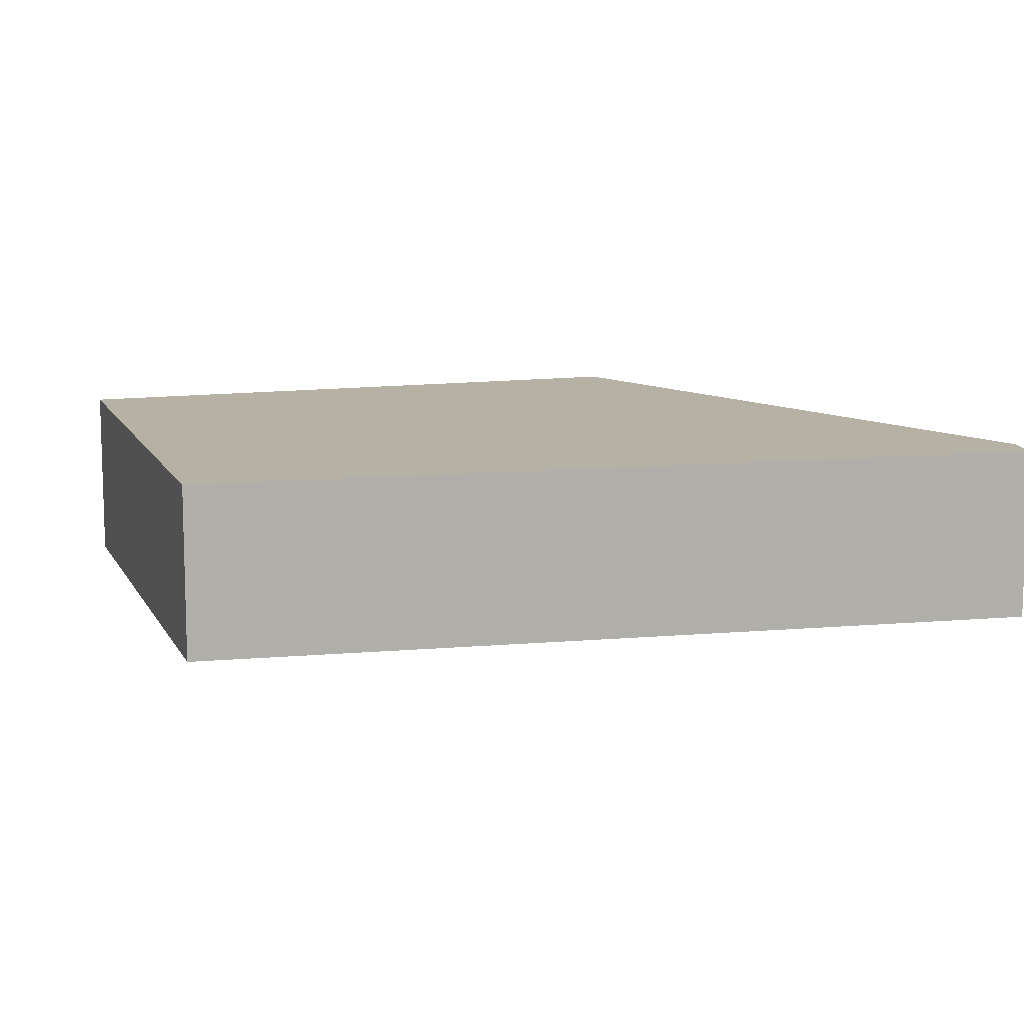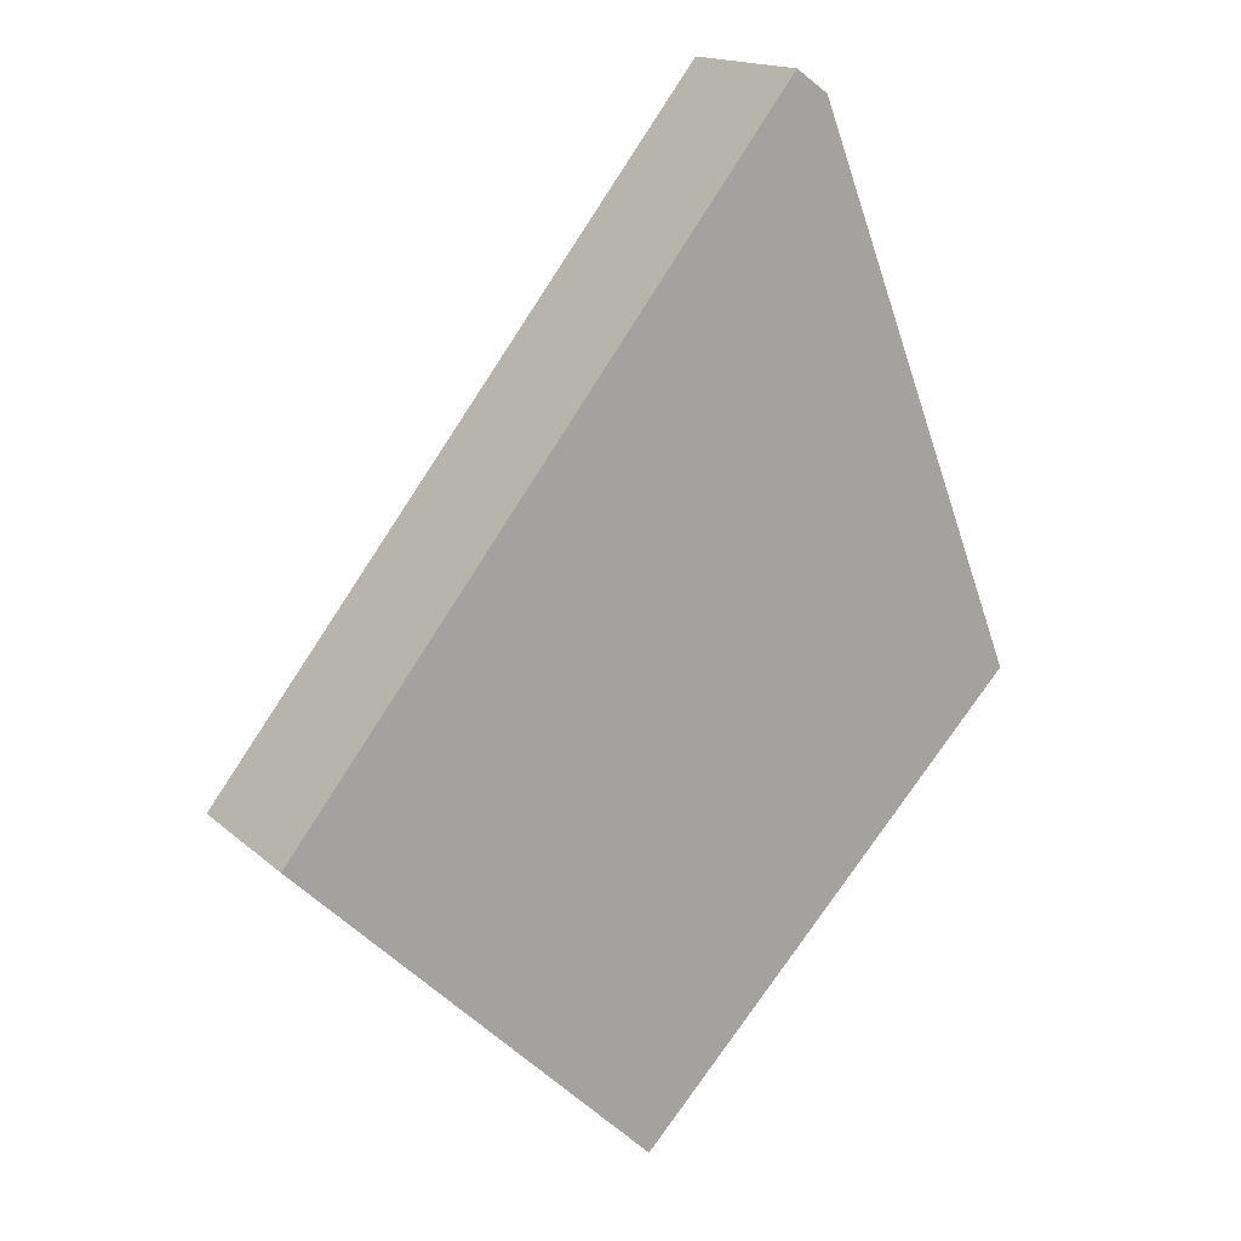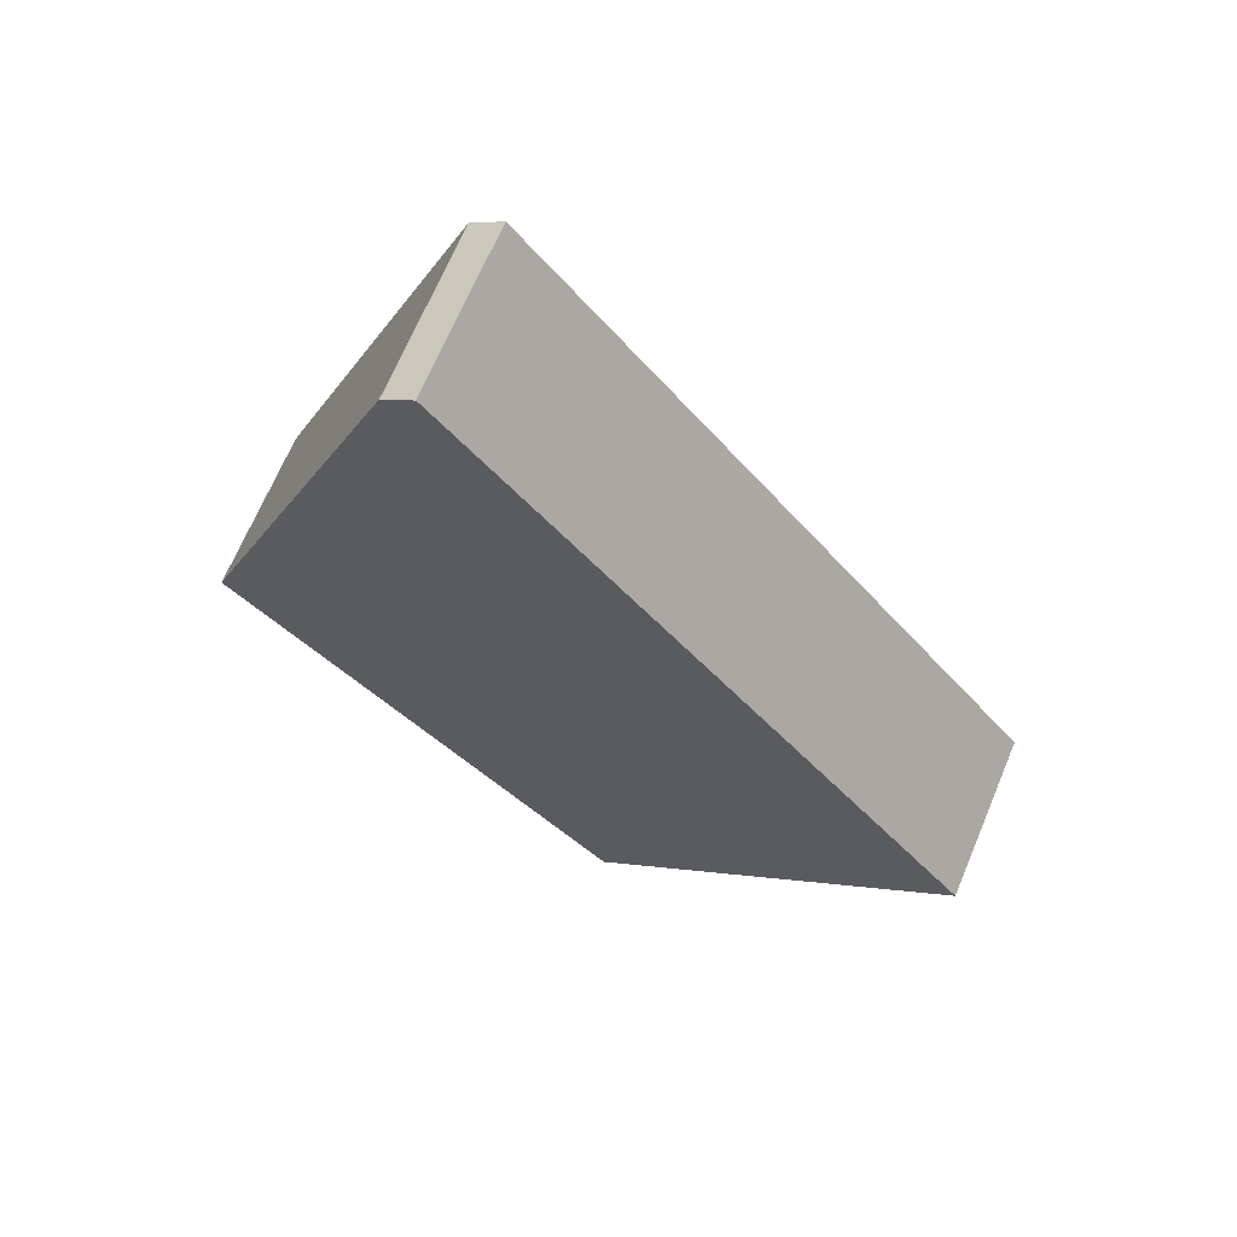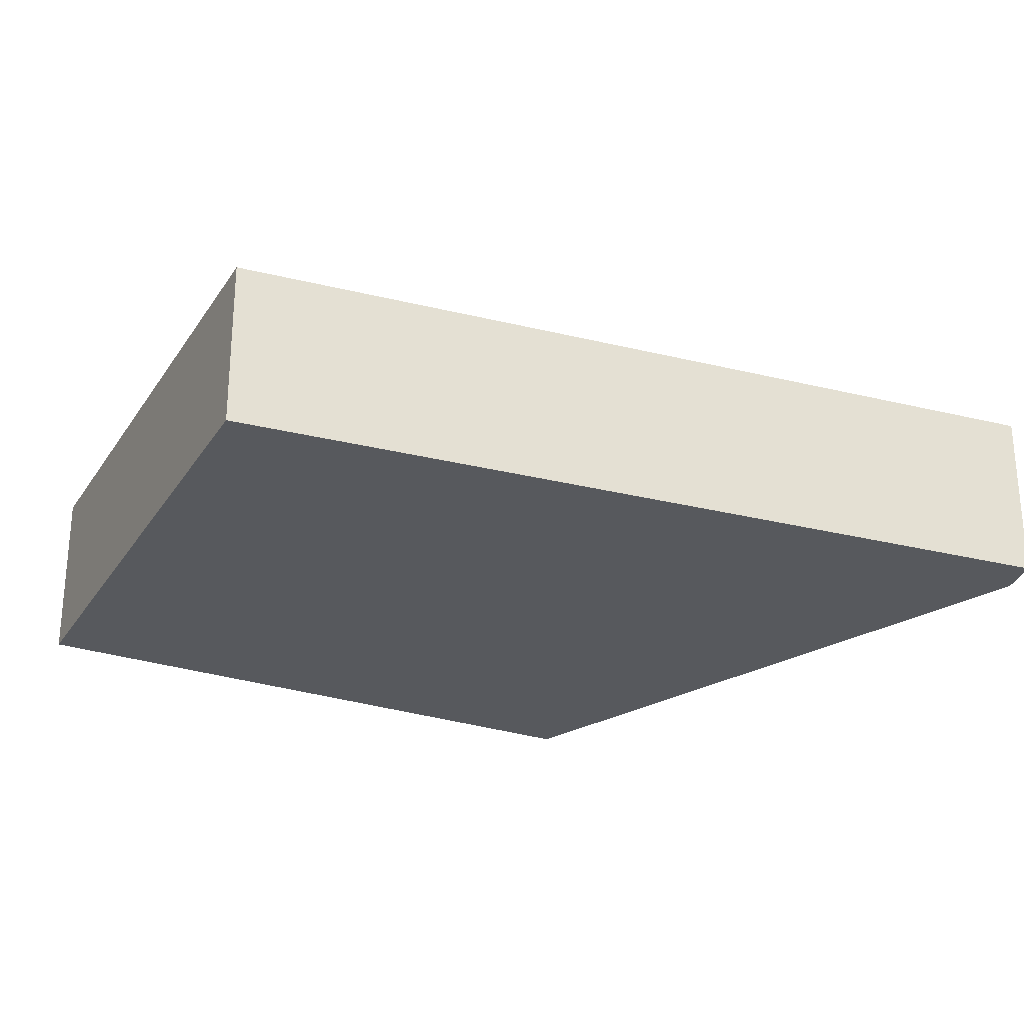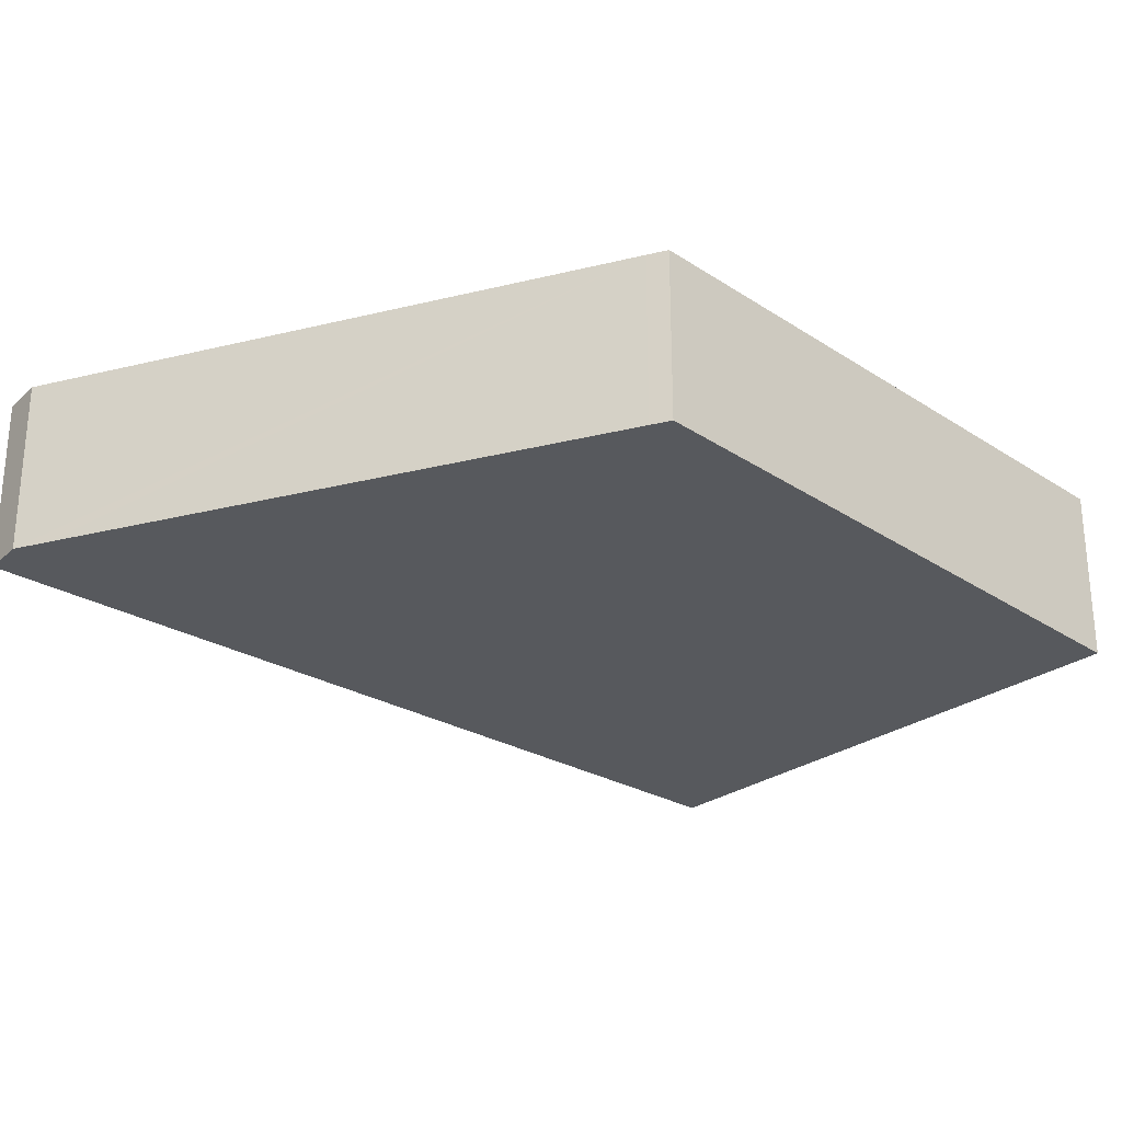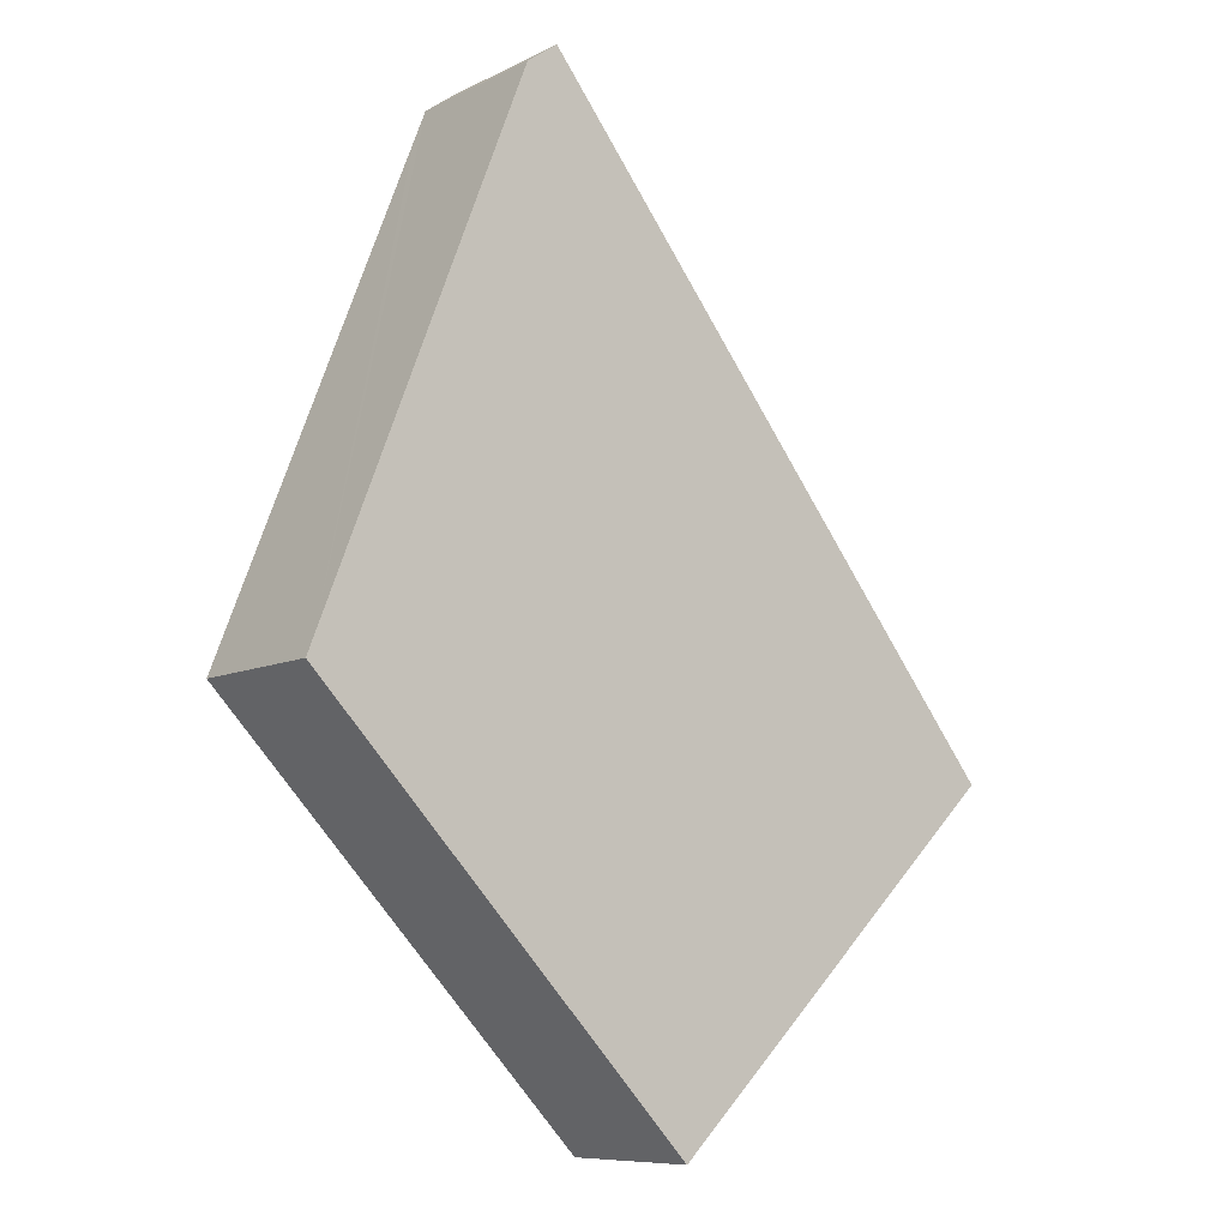
<metadata>
{"format":"obj","ext":"obj","renderer":"f3d","projection":"perspective","resolution":1024,"background":"white","views":[{"elev":11.9,"azim":-63.5,"up":"+Y"},{"elev":16.1,"azim":-30.4,"up":"+Z"},{"elev":68.0,"azim":-157.2,"up":"+Z"},{"elev":-29.3,"azim":-71.9,"up":"+Y"},{"elev":-29.2,"azim":88.9,"up":"+Y"},{"elev":-8.8,"azim":142.6,"up":"+Z"}]}
</metadata>
<code>
v  8.013 2.12 -0.955
v  9.588 2.12 1.041
v  9.682 2.12 0.8
v  7.056 2.12 7.515
v  4.617 2.12 -4.527
v  6.894 2.12 7.928
v  6.483 2.12 8.219
v  0 2.12 1.298e-16
v  6.894 -4.855e-16 7.928
v  7.056 -4.602e-16 7.515
v  9.588 -6.374e-17 1.041
v  9.682 -4.899e-17 0.8
v  8.013 5.848e-17 -0.955
v  4.617 2.772e-16 -4.527
v  0 0 0
v  6.483 -5.033e-16 8.219
g defaultobject
f 1 2 3
f 2 1 4
f 4 1 5
f 4 5 6
f 6 5 7
f 7 5 8
f 9 4 6
f 4 9 2
f 2 9 10
f 2 10 11
f 2 11 3
f 3 11 12
f 12 1 3
f 1 12 13
f 1 13 5
f 5 13 14
f 14 8 5
f 8 14 15
f 15 7 8
f 7 15 16
f 16 6 7
f 6 16 9
f 13 15 14
f 15 13 12
f 15 12 11
f 15 11 10
f 15 10 16
f 16 10 9

</code>
